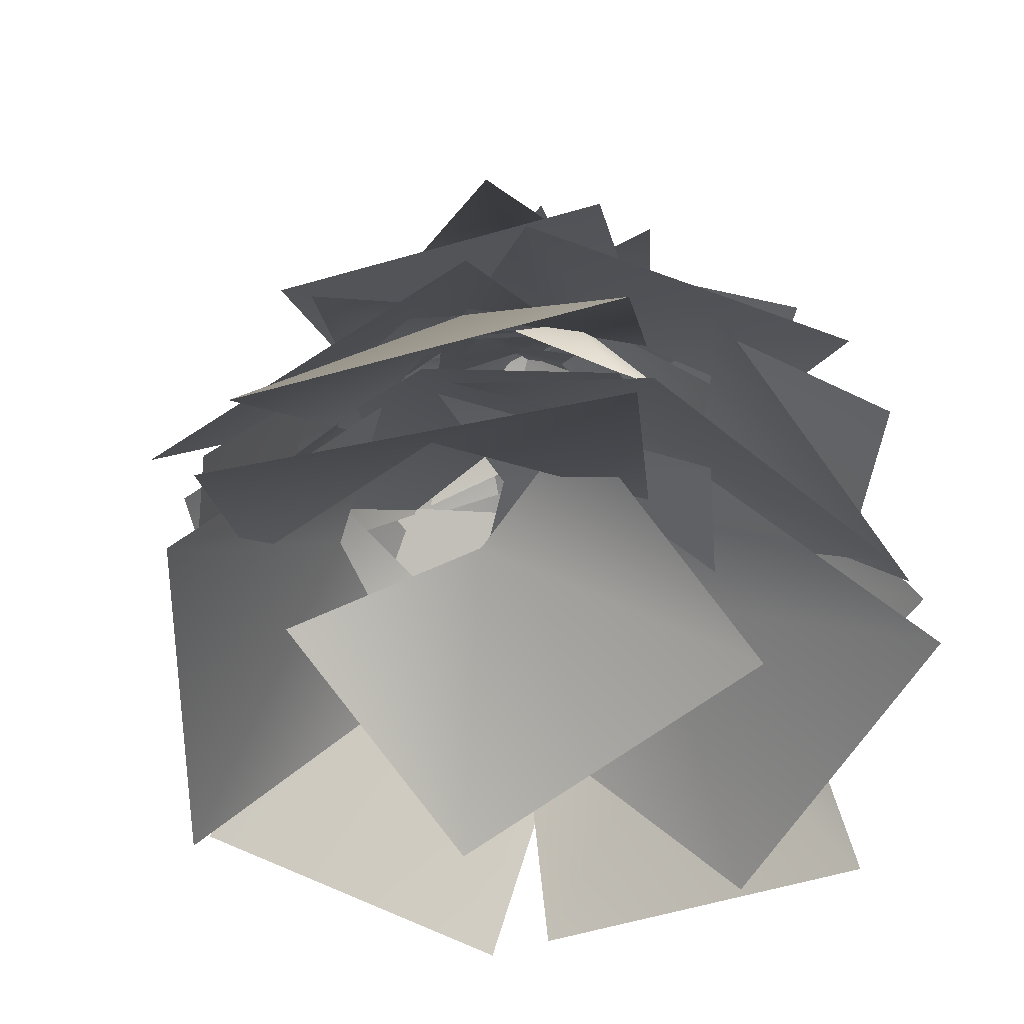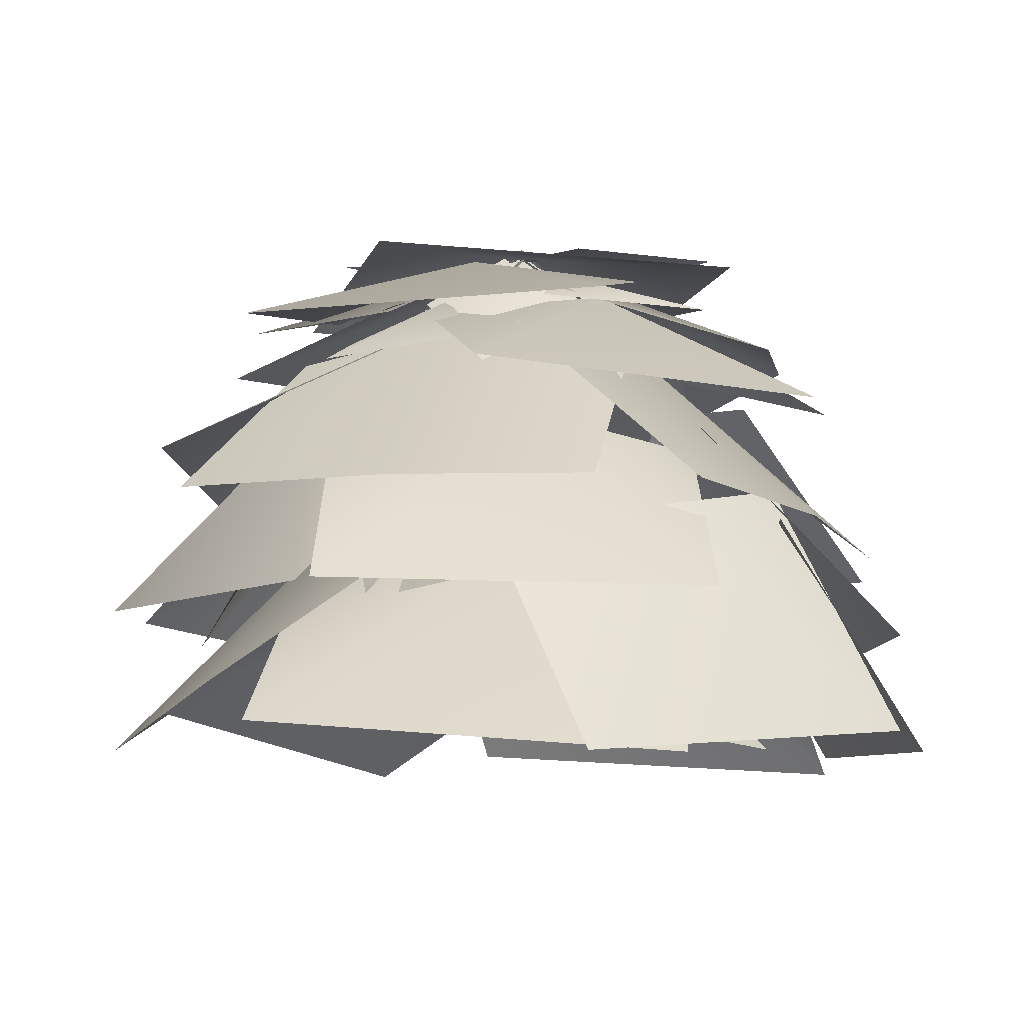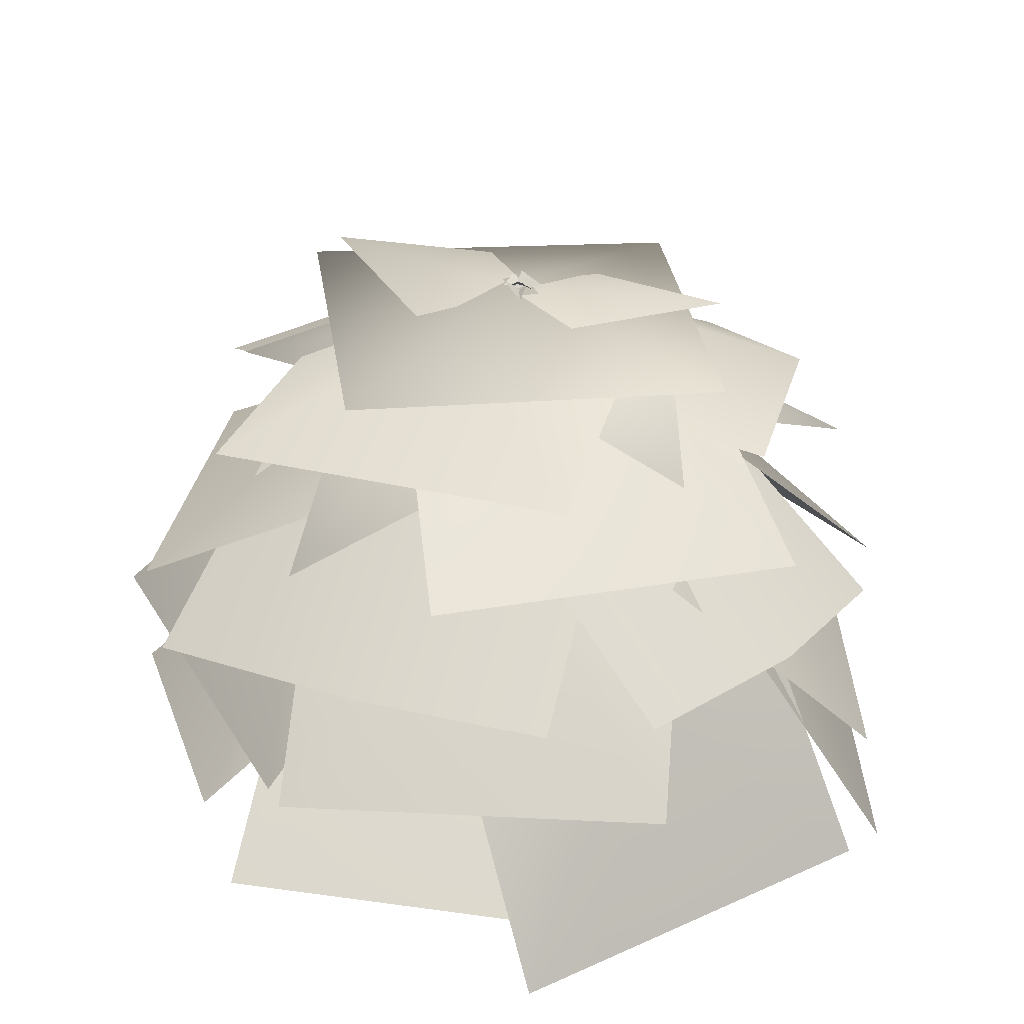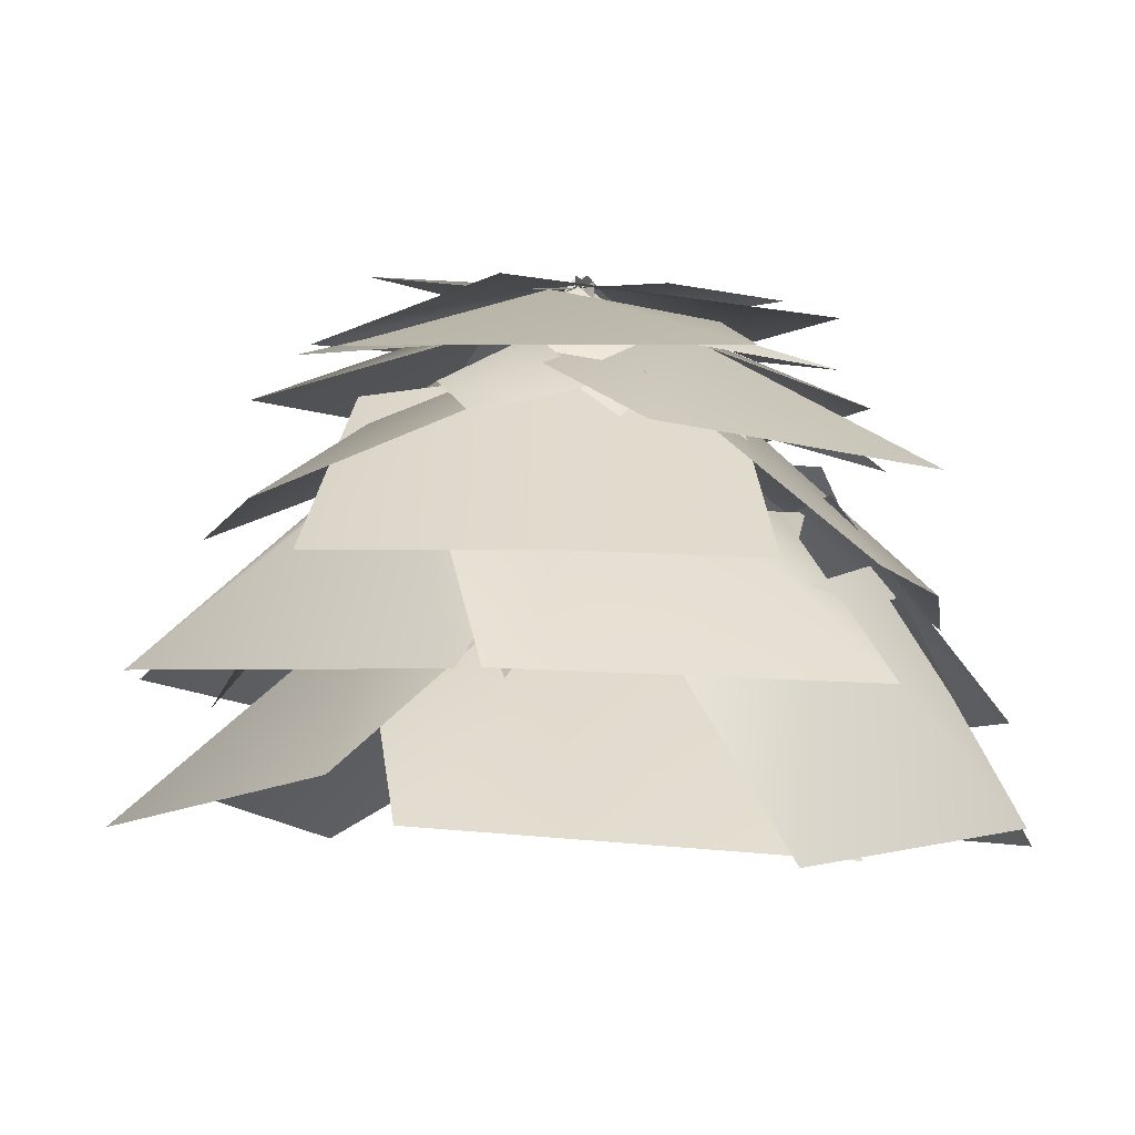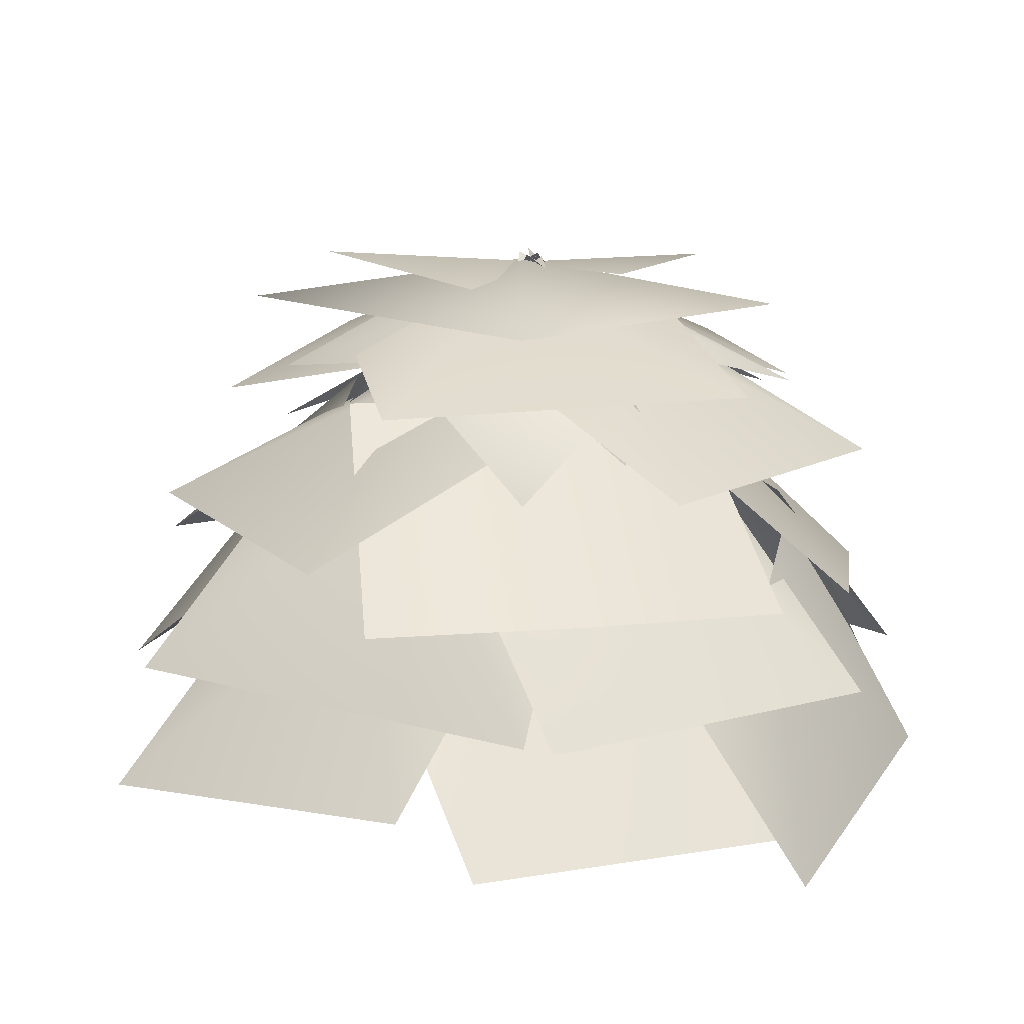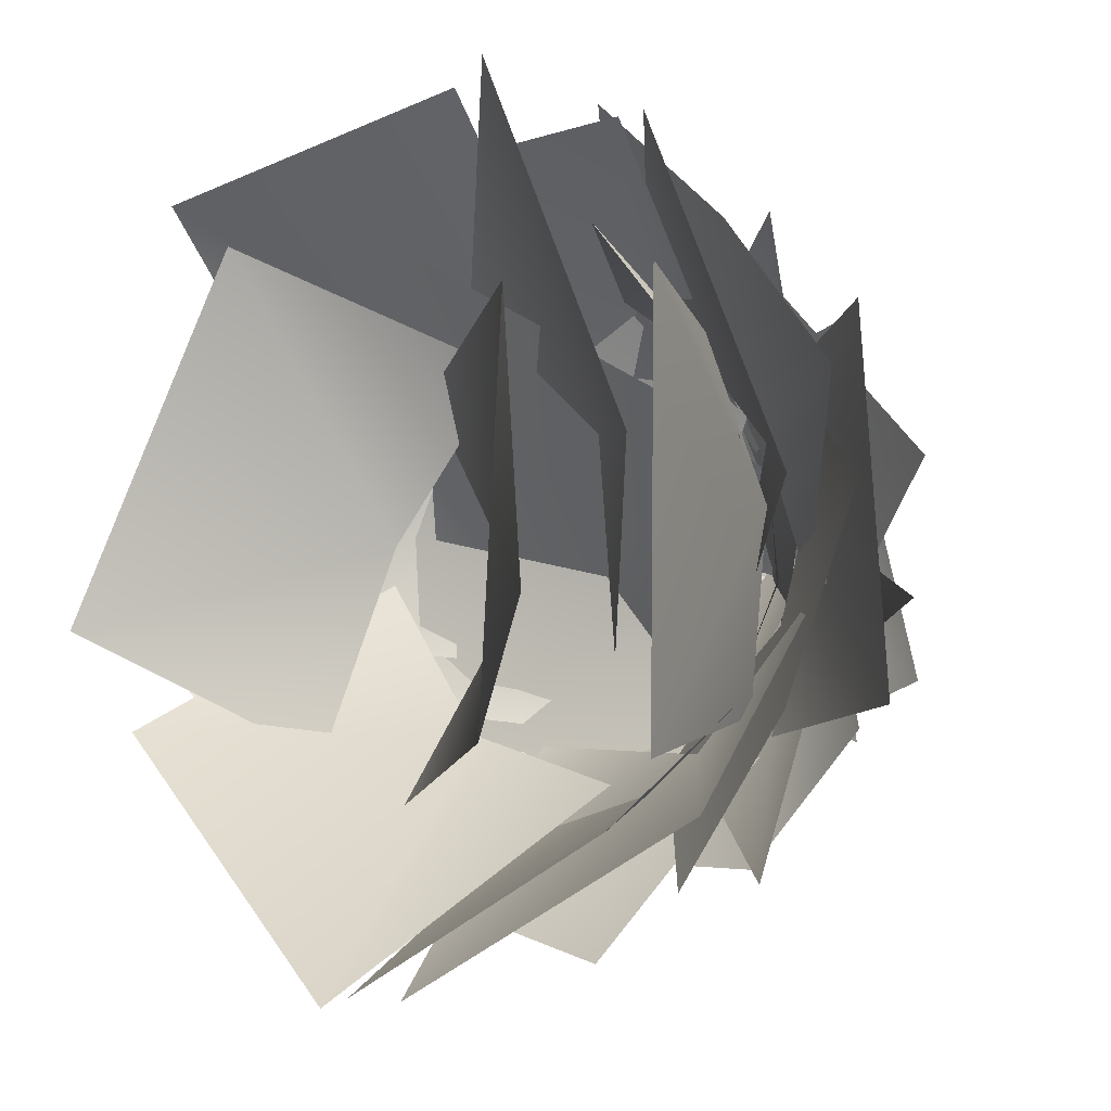
<metadata>
{"format":"obj","ext":"obj","renderer":"f3d","projection":"perspective","resolution":1024,"background":"white","views":[{"elev":-44.8,"azim":-54.9,"up":"+Y"},{"elev":-9.9,"azim":60.6,"up":"+Y"},{"elev":28.5,"azim":67.0,"up":"+Y"},{"elev":-6.2,"azim":44.5,"up":"+Y"},{"elev":13.5,"azim":30.1,"up":"+Y"},{"elev":-7.6,"azim":47.1,"up":"+Z"}]}
</metadata>
<code>
o model_3119
v 0.4182 0.5776 -0.526
v 0.07593 -0.0182 -1.044
v -0.1466 0.6474 -0.3786
v -0.839 0.0695 -0.3617
v -0.4939 0.6625 0.03908
v 0.007224 0.487 0.6898
v 0.5757 0.02493 1.106
v 0.4526 0.5068 0.3065
v 1.12 -0.05355 0.1563
v 0.6131 0.4041 -0.2489
v -0.5818 0.4786 0.3498
v -0.6473 0.02914 0.9919
v -0.09976 0.5862 0.5887
v 0.346 0.14 1.106
v 0.3458 0.555 0.5091
v -0.4452 0.386 -0.4325
v -1.043 0.005518 -0.08747
v -0.3767 0.5685 0.1222
v -0.5476 0.1374 0.8851
v 0.1078 0.5166 0.5151
v -0.2255 0.5492 0.4998
v 0.5074 0.1497 0.6158
v 0.07025 0.6045 -0.03034
v 0.5911 0.00664 -0.4594
v -0.1428 0.4077 -0.5635
v -0.3793 0.7814 -0.1554
v -0.9724 0.3304 -0.07286
v -0.4952 0.8635 0.3107
v -0.6169 0.4065 0.9178
v -0.1311 0.832 0.6785
v 0.2043 0.867 -0.6188
v -0.1256 0.3265 -0.9381
v -0.3394 0.8571 -0.3363
v -0.9048 0.2619 -0.2058
v -0.5412 0.8386 0.05885
v 0.8648 0.8366 -0.06
v 0.9883 0.2933 -0.6209
v 0.4233 0.8673 -0.4422
v 0.006282 0.2772 -1.037
v -0.09548 0.8305 -0.4004
v 0.3047 0.8232 0.7458
v 0.751 0.3662 1.01
v 0.6681 0.8623 0.2979
v 1.196 0.3508 0.1054
v 0.5638 0.8273 -0.2419
v -0.3988 0.7239 0.1574
v -0.04114 0.3504 0.798
v 0.1024 0.8708 0.02617
v 0.9333 0.4859 0.2374
v 0.514 0.8569 -0.3924
v -0.3402 0.9111 0.4988
v -0.477 0.4166 1.067
v 0.153 0.941 0.7208
v 0.6662 0.3676 1.011
v 0.5146 0.9243 0.4151
v 0.2132 1.038 -0.5164
v -0.4566 0.7402 -0.3876
v 0.1567 1.124 0.0293
v -0.4932 0.7322 0.1731
v -0.1931 0.7012 0.6201
v 0.5 1.004 0.461
v 0.6579 0.5592 -0.7825
v 0.1323 1.059 -0.4433
v 0.4766 1.116 -0.1125
v 0.954 0.6027 -0.3748
v 1.159 0.6267 0.1284
v 0.631 1.123 0.3694
v 1.086 0.6264 0.397
v 0.5932 1.093 -0.02278
v 0.3802 1.138 0.4431
v 0.7419 0.6415 0.804
v 0.3107 0.6435 1.179
v -0.08043 1.108 0.6508
v -0.3678 0.9729 -0.4608
v -0.7976 0.5235 -0.5184
v -0.4415 1.059 0.07432
v -0.7824 0.6572 0.531
v -0.2772 1.017 0.4147
v -0.6032 0.5651 -0.5694
v -0.3375 1.033 -0.1689
v 0.005729 1.049 -0.4212
v -0.1208 0.5533 -0.8163
v 0.4122 0.5321 -0.9459
v 0.5245 0.9833 -0.4474
v -0.308 1.069 0.1088
v -0.6956 0.794 0.6626
v 0.01155 1.159 0.4697
v 0.133 0.7802 1.166
v 0.4768 1.074 0.607
v -0.01484 1.336 -0.343
v -0.6672 1.17 -0.2237
v -0.02356 1.41 0.1231
v -0.4225 1.132 0.7239
v 0.1747 1.245 0.5065
v 0.2844 1.186 -0.392
v -0.2579 0.8212 -0.8308
v -0.1148 1.238 -0.102
v -0.4303 1.019 -0.1368
v -0.125 1.235 -0.006324
v -0.5204 0.9881 -0.07549
v -0.5633 0.9266 -0.1515
v -0.5351 0.9676 -0.1002
v -0.5923 0.8579 -0.2904
v -0.4303 1.019 -0.1368
v 0.4442 1.296 0.1771
v 0.7397 1.105 -0.384
v 0.1778 1.394 -0.1255
v 0.3282 1.157 -0.7181
v -0.1641 1.077 -0.6865
v -0.1908 1.28 0.01414
v -0.1917 1.273 0.4986
v 0.2377 1.15 0.9778
v 0.2077 1.401 0.2588
v 0.9163 1.158 0.2726
v 0.4263 1.345 -0.1551
v 0.2663 1.218 0.4532
v 0.8996 0.9389 0.6326
v 0.4998 1.258 0.01723
v 0.9973 0.9151 -0.3492
v 0.365 1.198 -0.3821
v 0.2906 1.309 -0.1649
v 0.5416 1.162 -0.2759
v 0.4991 1.004 -0.7592
v 0.1752 1.133 -0.4712
v 0.2659 1.259 0.3709
v 0.1968 1.115 0.6381
v 0.6015 0.9555 0.9048
v 0.5764 1.081 0.471
v 0.2334 1.393 -0.002279
v 0.4526 1.26 0.1742
v 0.8843 1.146 -0.07264
v 0.4762 1.244 -0.241
v 0.08129 1.385 0.09594
v -0.1129 1.193 -0.0662
v -0.1954 1.154 0.1526
v -0.09138 1.155 0.3477
v -0.4443 0.9129 0.2026
v 0.06717 1.263 -0.2022
v 0.2024 1.049 -0.3838
v -0.1224 0.7341 -0.6192
v -0.1944 1.007 -0.2658
v 0.4177 1.419 0.03728
v 0.4492 1.432 -0.389
v 0.1105 1.441 0.1088
v 0.05575 1.397 -0.2083
v -0.287 1.482 0.4353
v 0.1727 1.44 0.04803
v -0.147 1.424 0.03302
v 0.1336 1.397 0.3676
v -0.1687 1.249 0.16
v -0.2772 1.048 -0.05213
v -0.634 0.7277 0.1213
v -0.3424 0.9835 0.3537
v -0.157 1.241 -0.01554
v -0.3288 1.066 -0.2084
v -0.7672 0.8978 -0.009103
v -0.4039 1.066 0.201
v 0.2243 1.42 0.1693
v 0.2372 1.246 0.4276
v 0.6726 0.9874 0.4884
v 0.5063 1.183 0.1164
v 0.15 1.404 0.1838
v -0.1437 1.339 0.2641
v -0.2079 1.217 0.7554
v 0.1727 1.23 0.5116
v -0.2441 0.9302 0.5181
v -0.4683 0.7211 0.4633
v -0.4808 0.3313 0.7922
v -0.1493 0.6288 0.7141
v 0.4085 0.9931 0.5285
v 0.279 0.7649 0.6963
v 0.581 0.3615 0.7756
v 0.6228 0.6945 0.4726
v 0.18 1.458 0.06358
v -0.04851 1.254 0.1573
v 0.09779 1.072 0.5184
v 0.374 1.291 0.2644
v 0.1779 1.47 0.08712
v 0.1917 1.283 -0.1733
v -0.1973 1.104 -0.21
v -0.08722 1.297 0.1634
v 0.164 1.467 0.1195
v 0.3981 1.277 0.01086
v 0.2591 1.124 -0.3658
v -0.02434 1.313 -0.09677
v 0.1171 1.469 0.07835
v 0.2067 1.274 0.3166
v 0.5742 1.093 0.1872
v 0.3256 1.298 -0.1038
v 0.1734 1.462 0.07436
v -0.0328 1.282 -0.09296
v -0.313 1.128 0.194
v 0.05872 1.303 0.3343
v 0.07747 1.223 0.2563
v -0.04161 1.088 0.5103
v 0.3015 0.8567 0.809
v 0.3417 0.9922 0.3795
v -0.1461 1.073 -0.164
v -0.1546 0.8155 -0.3397
v -0.5702 0.5269 -0.2746
v -0.4065 0.8558 -0.01097
v 0.1317 1.479 0.05769
v 0.2975 1.281 0.2476
v 0.5389 1.041 -0.0154
v 0.2102 1.272 -0.181
v 0.7181 0.6015 0.5252
v 1.215 -0.06711 0.4982
v 0.9091 0.5998 0.09221
v 1.108 0.0248 -0.5154
v 0.7594 0.7 -0.3748
v 0.8945 0.5985 -0.3005
v 1.02 -0.01899 -0.6615
v 0.5057 0.6124 -0.5517
v 0.1142 0.02898 -1.022
v 0.0331 0.641 -0.6441
v -0.2111 1.341 -0.5316
v 0.1321 1.451 0.07673
v 0.7457 1.323 -0.2555
v 0.4773 1.331 0.6951
v -0.5471 1.338 0.4217
g surface_000
f 4 5 3
f 2 4 3
f 1 2 3
f 9 10 8
f 7 9 8
f 6 7 8
f 14 15 13
f 12 14 13
f 11 12 13
f 19 20 18
f 17 19 18
f 16 17 18
f 24 25 23
f 22 24 23
f 21 22 23
f 29 30 28
f 27 29 28
f 26 27 28
f 34 35 33
f 32 34 33
f 31 32 33
f 39 40 38
f 37 39 38
f 36 37 38
f 44 45 43
f 43 42 44
f 41 42 43
f 49 50 48
f 47 49 48
f 46 47 48
f 54 55 53
f 52 54 53
f 51 52 53
f 60 61 58
f 58 59 60
f 57 59 58
f 56 57 58
f 66 64 67
f 66 65 64
f 62 64 65
f 62 63 64
f 72 70 73
f 72 71 70
f 68 70 71
f 68 69 70
f 77 78 76
f 75 77 76
f 74 75 76
f 83 81 84
f 83 82 81
f 79 81 82
f 79 80 81
f 88 89 87
f 86 88 87
f 85 86 87
f 93 94 92
f 91 93 92
f 90 91 92
f 97 98 99
f 104 103 101
f 104 97 103
f 96 103 97
f 95 96 97
f 100 101 102
f 100 98 101
f 109 110 107
f 107 108 109
f 106 108 107
f 105 106 107
f 114 115 113
f 112 114 113
f 111 112 113
f 119 120 118
f 117 119 118
f 116 117 118
f 121 123 124
f 121 122 123
f 125 127 128
f 125 126 127
f 129 131 132
f 129 130 131
f 136 135 137
f 133 135 136
f 133 134 135
f 135 134 137
f 138 140 141
f 138 139 140
f 143 145 144
f 142 143 144
f 149 147 146
f 146 147 148
f 150 152 153
f 150 151 152
f 154 156 157
f 154 155 156
f 158 160 161
f 158 159 160
f 162 164 165
f 162 163 164
f 166 168 169
f 166 167 168
f 170 172 173
f 170 171 172
f 174 176 177
f 174 175 176
f 178 180 181
f 178 179 180
f 182 184 185
f 182 183 184
f 186 188 189
f 186 187 188
f 190 192 193
f 190 191 192
f 194 196 197
f 194 195 196
f 198 200 201
f 198 199 200
f 202 204 205
f 202 203 204
f 209 210 208
f 207 209 208
f 206 207 208
f 214 215 213
f 212 214 213
f 211 212 213
f 217 220 219
f 216 220 217
f 216 217 218
f 218 217 219

</code>
